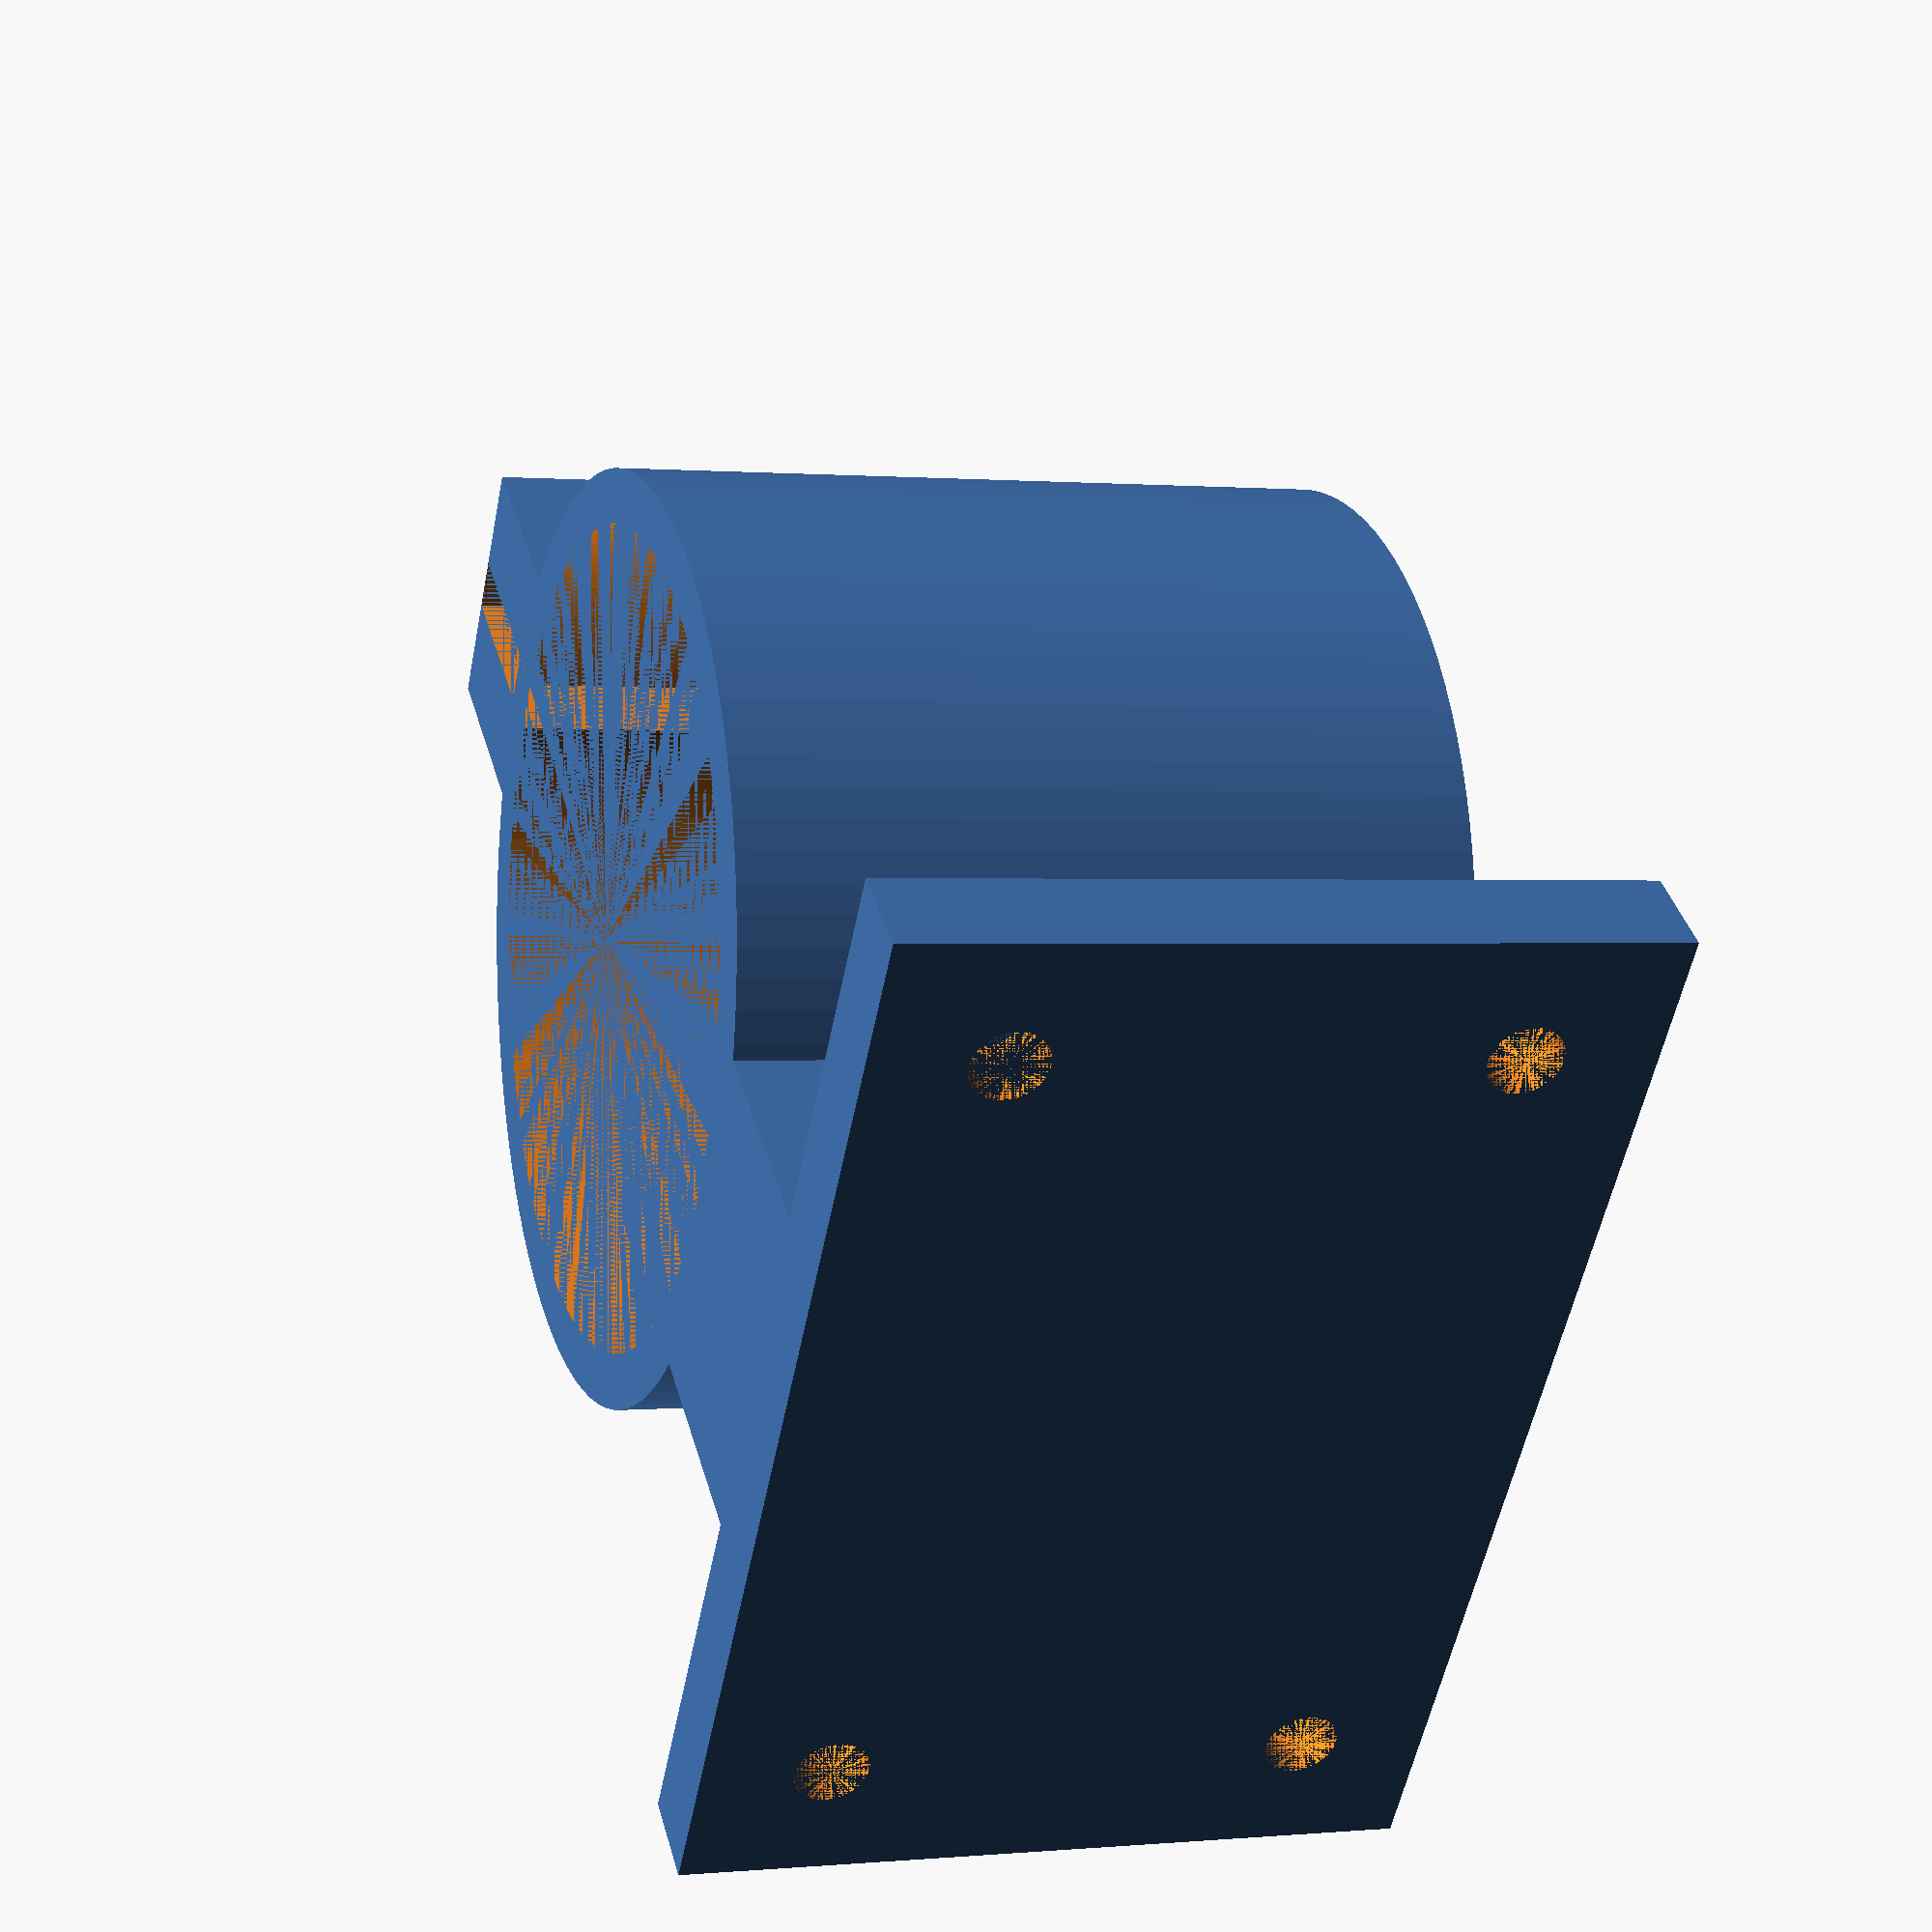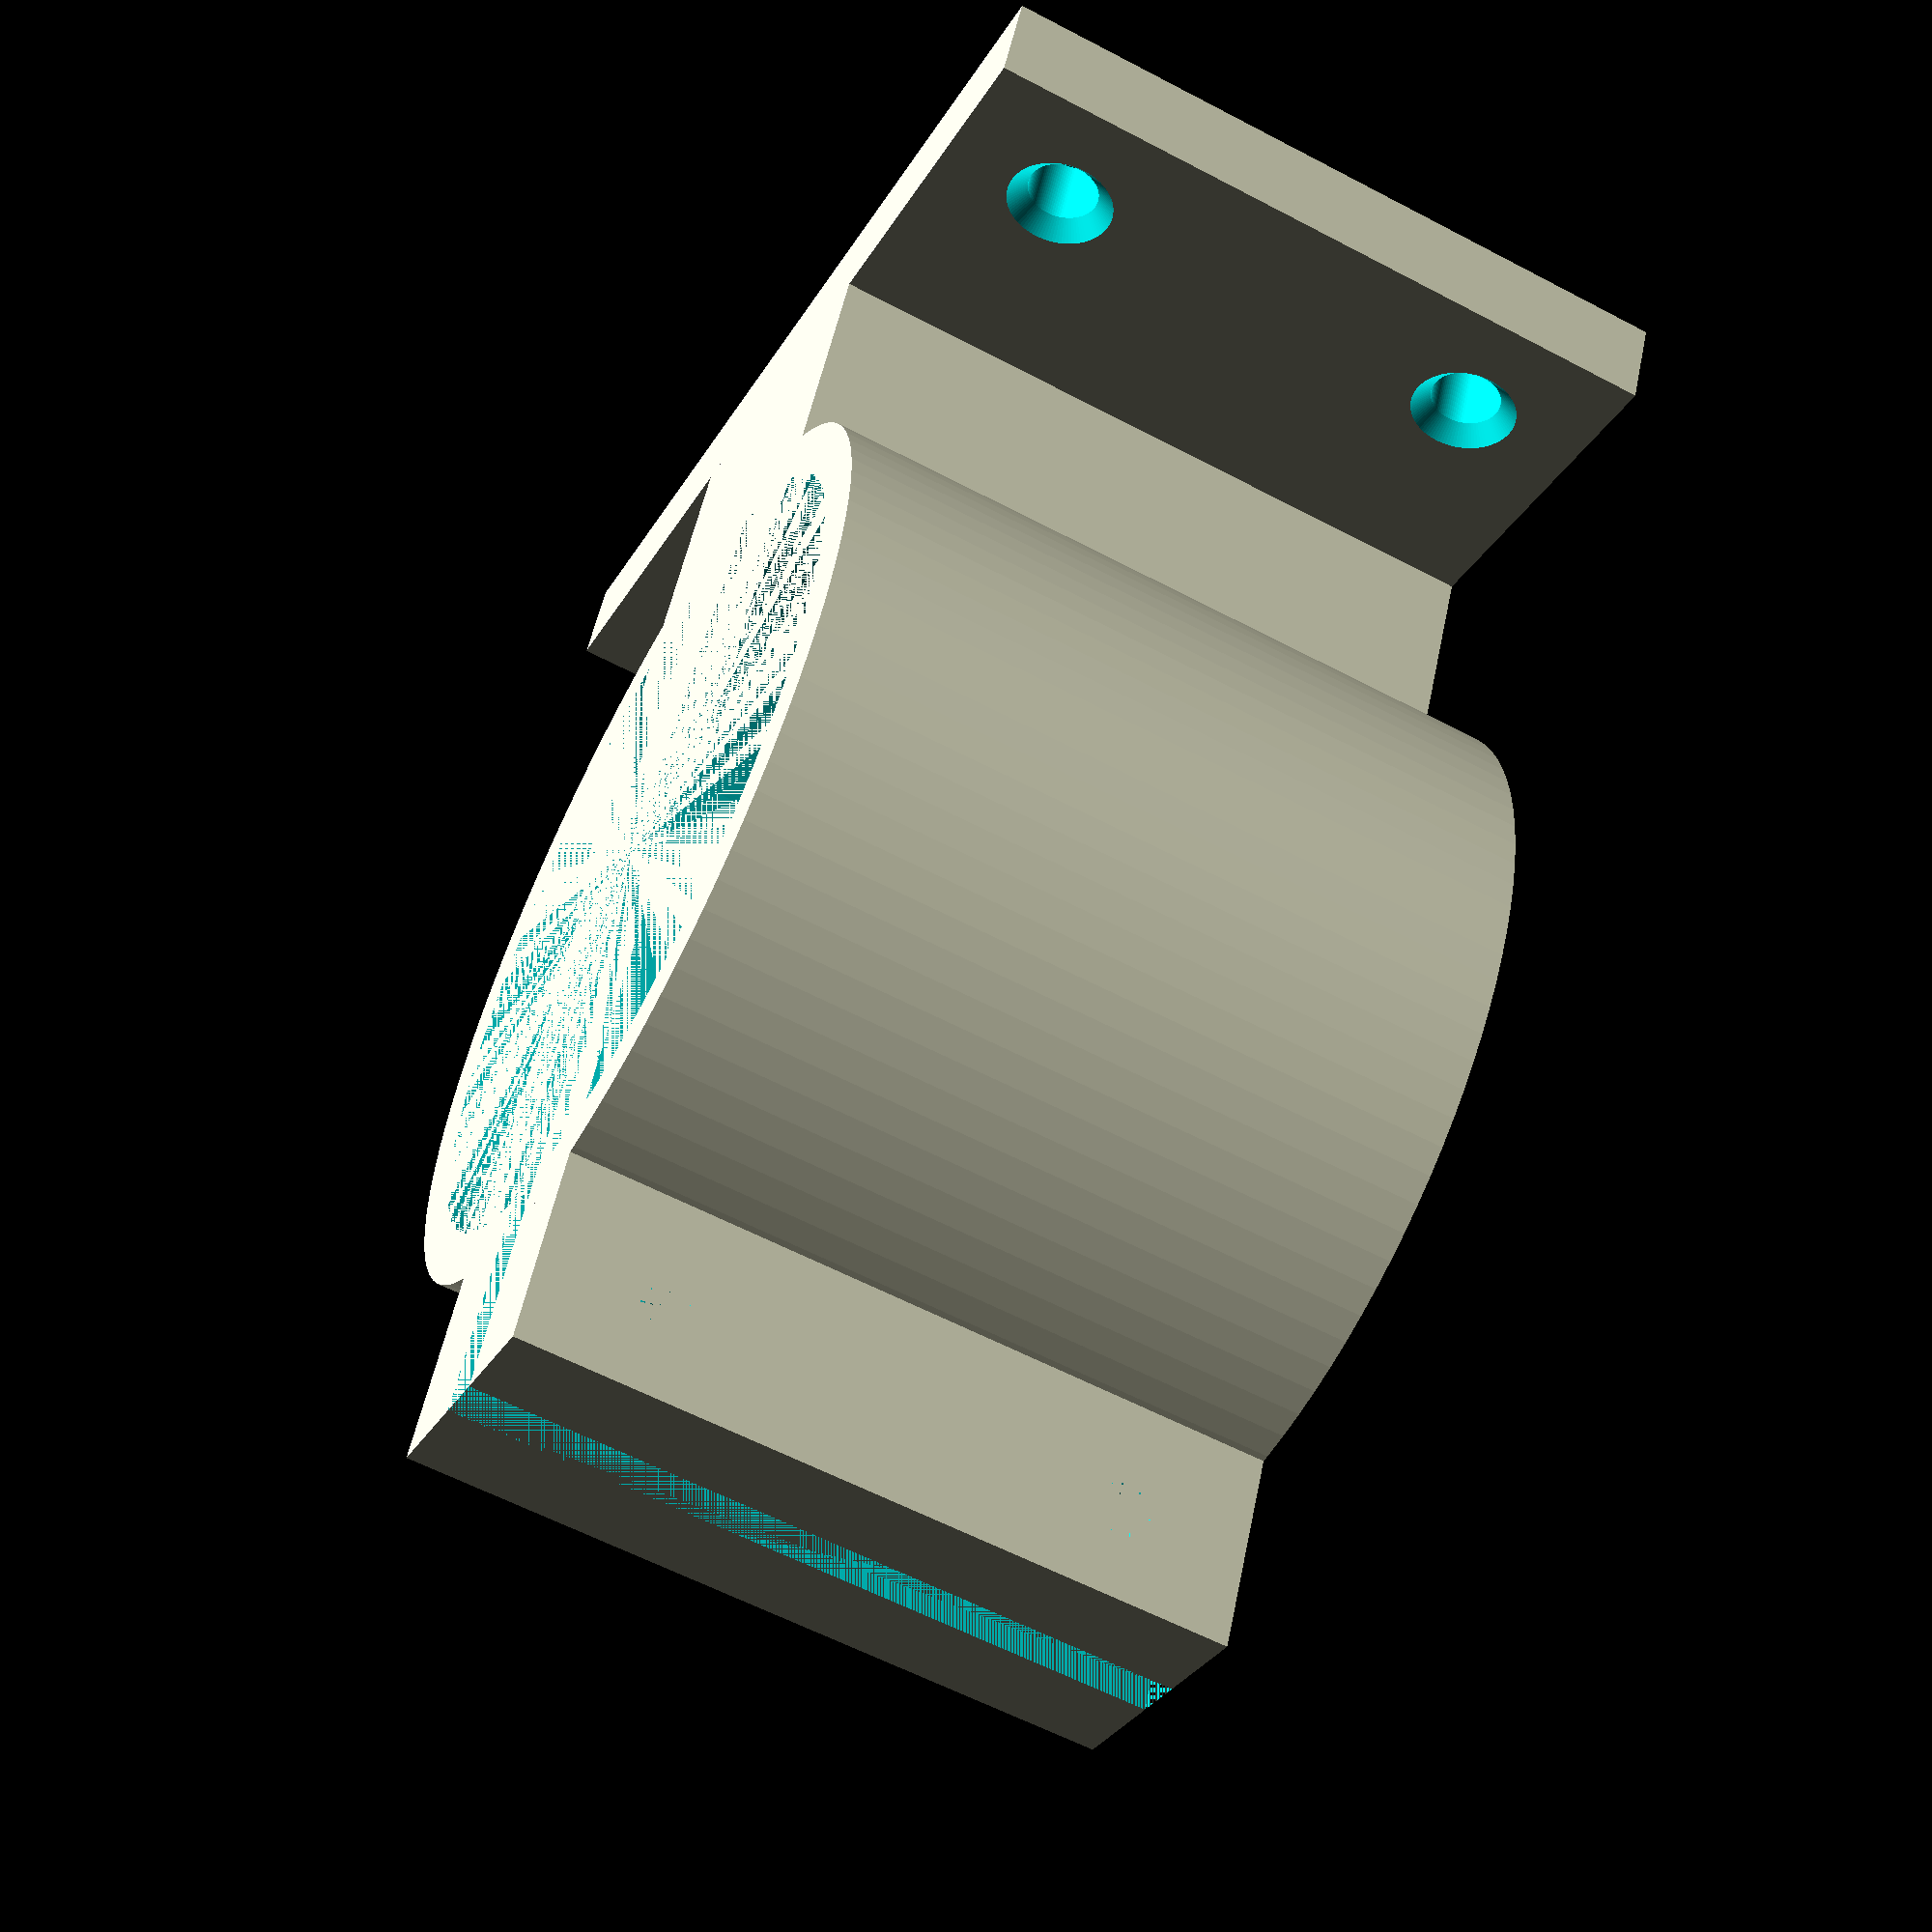
<openscad>
PUMP_DIAMETER = 45;

BRACKET_THICKNESS =  3;

BRACKET_WIDTH = 40;

OPENING_WIDTH = 3;

BASE_WIDTH = 20;
BASE_SPACING = 60;
BASE_OFFSET = 10;

SCREW_DIAMETER = 4;

SCREW_HEAD_DIAMETER = 8;
SCREW_HEAD_THICKNESS = 2;

SCREW_OFFSET_FROM_SIDE = 7;

BASE_THICKNESS = 5;

/* Tightening part */
TIGHTENING_PART_THICKNESS = 6;
TIGHTENING_PART_SIZE = 10;
TIGHTENING_SCREW_DIAMETER =3;
TIGHTENING_SCREW_HEAD_DIAMETER =5;
TIGHTENING_SCREW_OFFSET =5;

$fn = 100;

/* Derived from other constants */
OUTER_DIAMETER = (PUMP_DIAMETER + BRACKET_THICKNESS * 2) ;
BASE_HEIGHT = OUTER_DIAMETER / 2 + BASE_OFFSET;
module base_bracket() {
        difference() {
            cube([BRACKET_WIDTH, BASE_SPACING, BASE_THICKNESS], center = true);
            for(x=[-1,1], y = [-1,1]) {
                translate([x * (BRACKET_WIDTH/2 - SCREW_OFFSET_FROM_SIDE), y * (BASE_SPACING/2 - SCREW_OFFSET_FROM_SIDE), 0]) {
                    /* Hole */
                    cylinder(d = SCREW_DIAMETER, h = BASE_THICKNESS, center = true);
                    /* Head */
                    translate([0, 0, BASE_THICKNESS/2]) cylinder(d1 = SCREW_DIAMETER, d2 = SCREW_HEAD_DIAMETER , h = SCREW_HEAD_THICKNESS, center = true);
                }
            }
        }
}

module pump_bracket() {
    difference () {
        union () {
            cylinder(d= PUMP_DIAMETER + BRACKET_THICKNESS * 2, h = BRACKET_WIDTH, center = true);
            translate([-BASE_HEIGHT/2, 0, 0]) cube([BASE_HEIGHT, BASE_WIDTH, BRACKET_WIDTH], center = true);
        }
        cylinder(d= PUMP_DIAMETER, h = BRACKET_WIDTH, center = true);
    translate([OUTER_DIAMETER/2, 0, 0]) cube([OUTER_DIAMETER/2, OPENING_WIDTH, BRACKET_WIDTH], center = true);
    }
    translate([-BASE_HEIGHT - BASE_THICKNESS/2, 0, 0]) rotate([0, 90, 0]) base_bracket();
}


SCREW_PART_FULL_THICKNESS = TIGHTENING_PART_THICKNESS * 2 + OPENING_WIDTH;
TIGHTENING_PART_WIDTH = OUTER_DIAMETER / 2 + TIGHTENING_PART_SIZE;
module tightening_part() {
    translate([(TIGHTENING_PART_WIDTH)/2, 0, 0]) 
    difference() {
        cube([TIGHTENING_PART_WIDTH, SCREW_PART_FULL_THICKNESS, BRACKET_WIDTH], center = true);
        cube([TIGHTENING_PART_WIDTH, OPENING_WIDTH, BRACKET_WIDTH], center = true);
        for(x=[-1,1]) {
            translate([TIGHTENING_PART_WIDTH / 2 - TIGHTENING_SCREW_OFFSET, 0, x * (BRACKET_WIDTH / 2 - SCREW_OFFSET_FROM_SIDE)]) {
                   rotate([90, 0, 0]) cylinder(d = TIGHTENING_SCREW_DIAMETER, h = SCREW_PART_FULL_THICKNESS, center = true);
                
            }
        }
    }
}
difference() {
    union() {
        tightening_part();
        pump_bracket();
    }
     cylinder(d= PUMP_DIAMETER, h = BRACKET_WIDTH, center = true);
}
</openscad>
<views>
elev=359.5 azim=323.4 roll=251.1 proj=p view=wireframe
elev=239.3 azim=245.1 roll=298.5 proj=p view=solid
</views>
